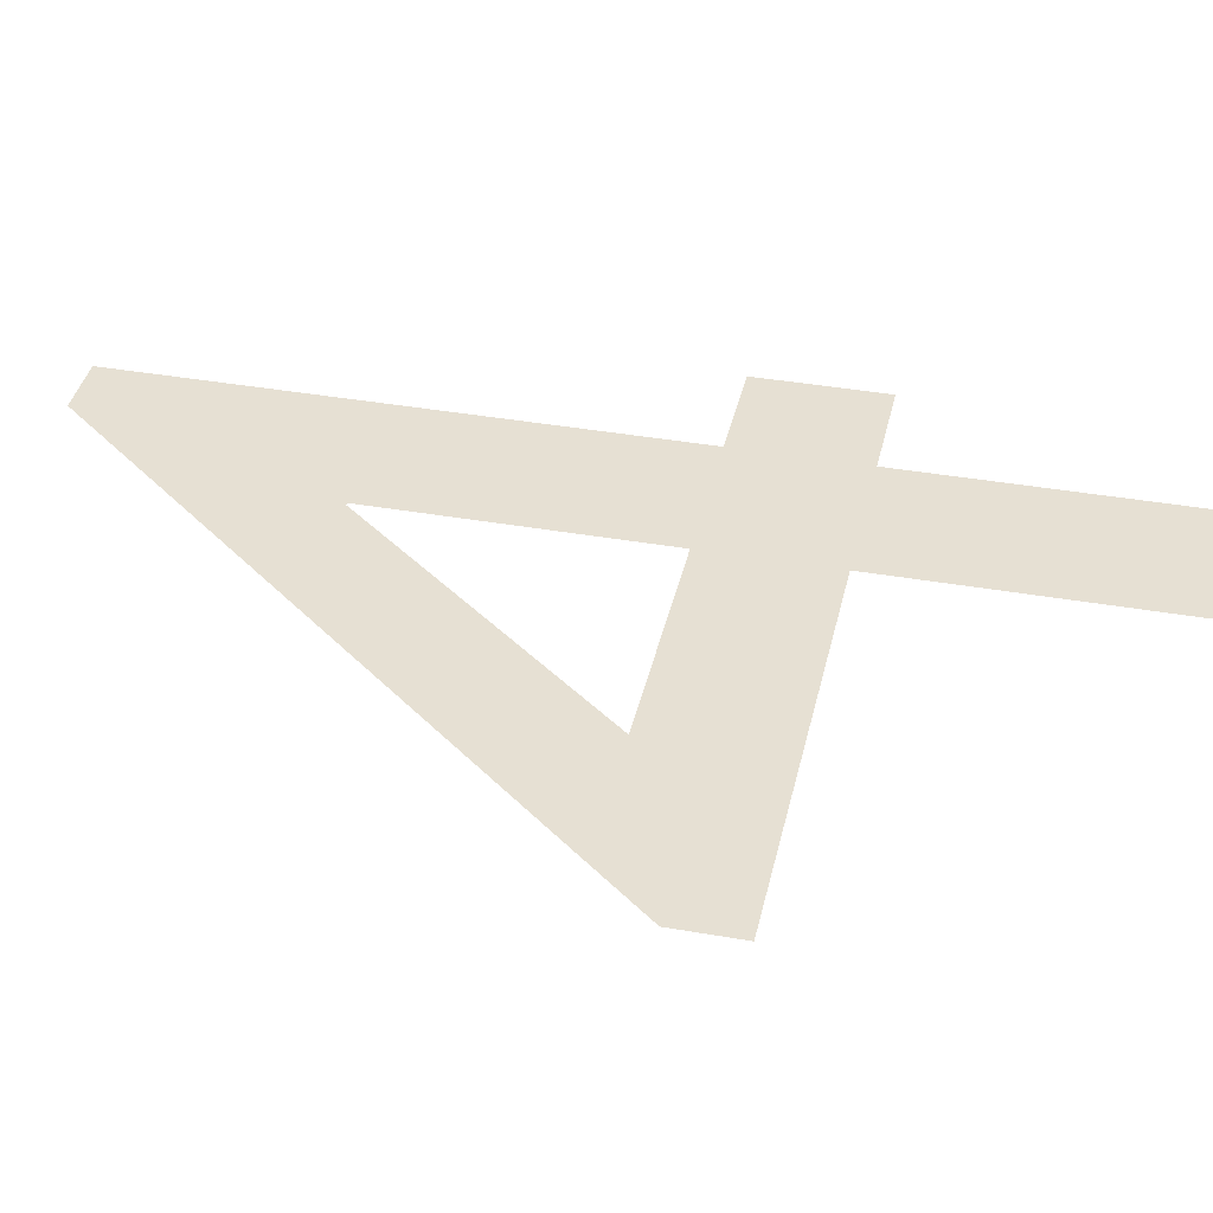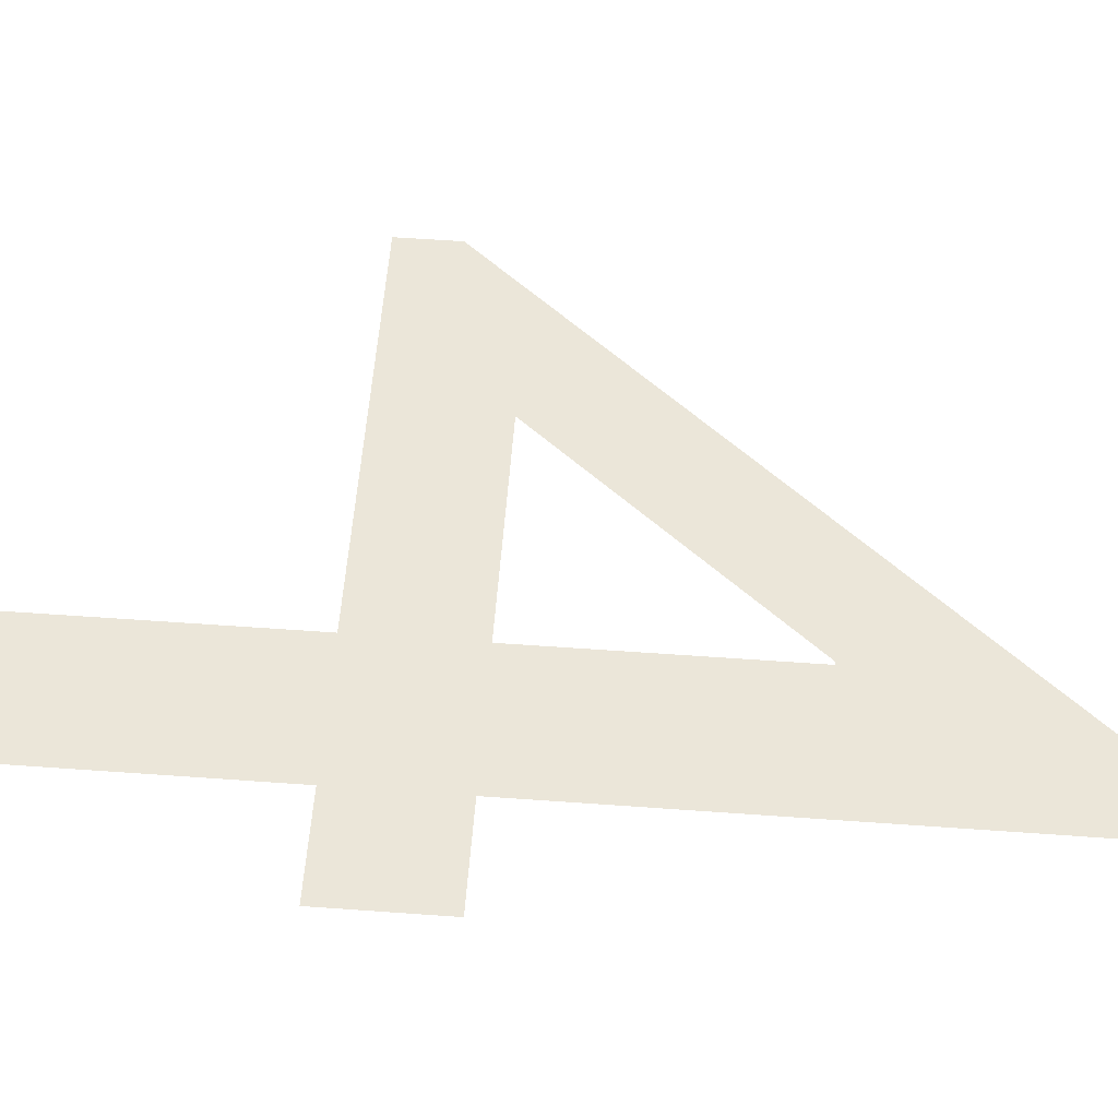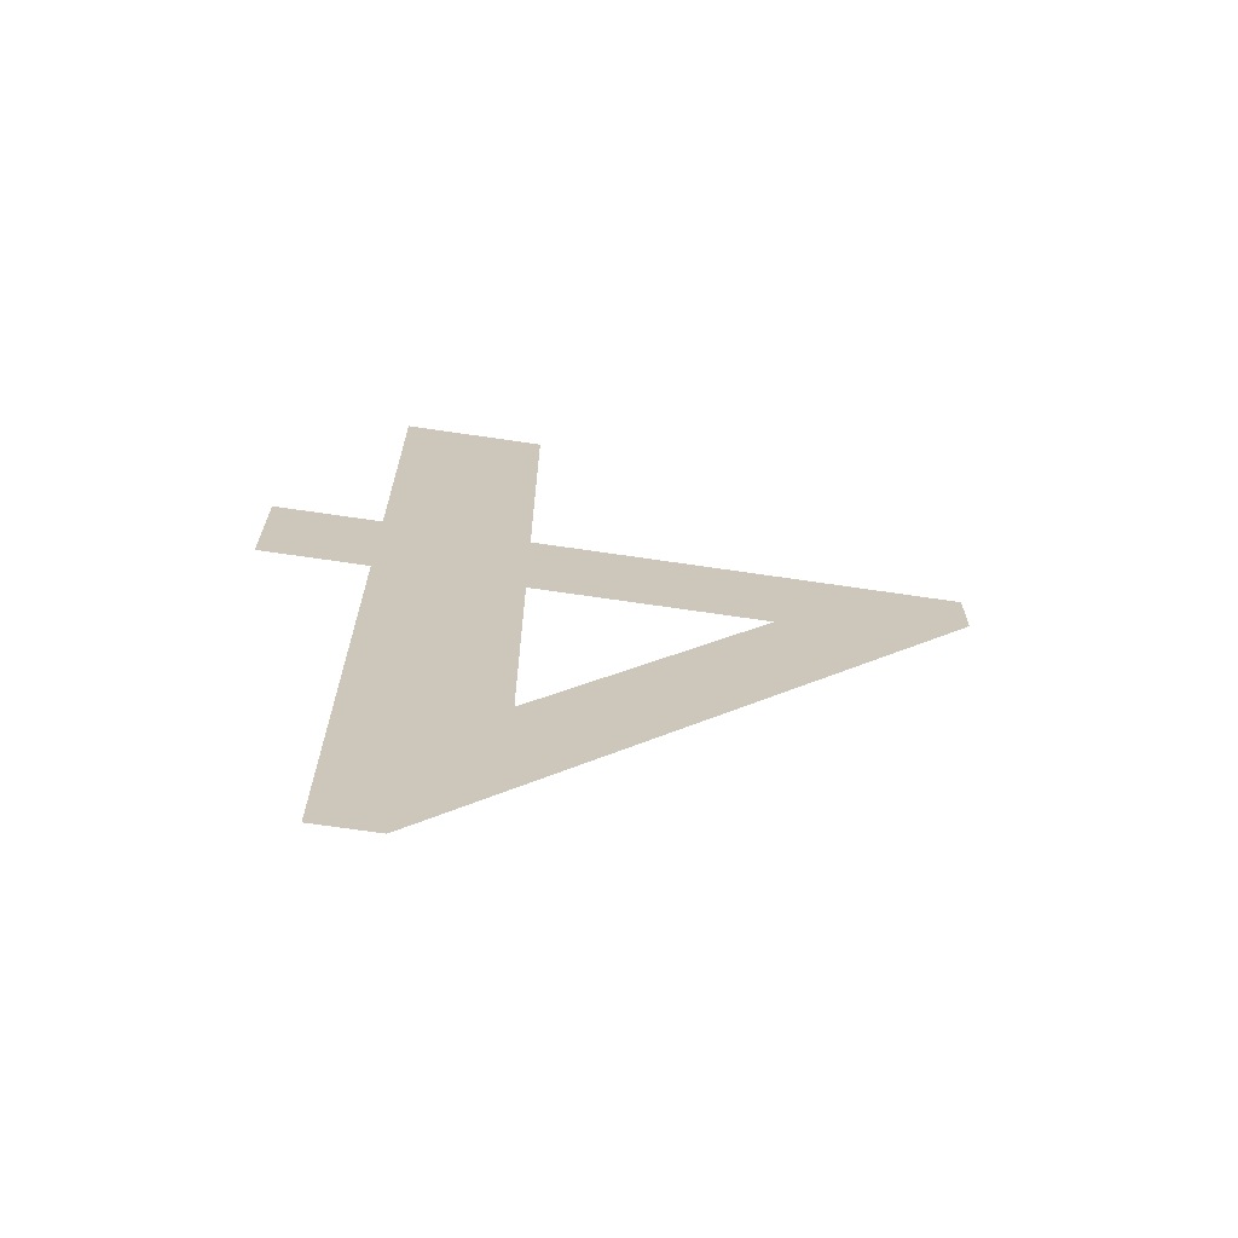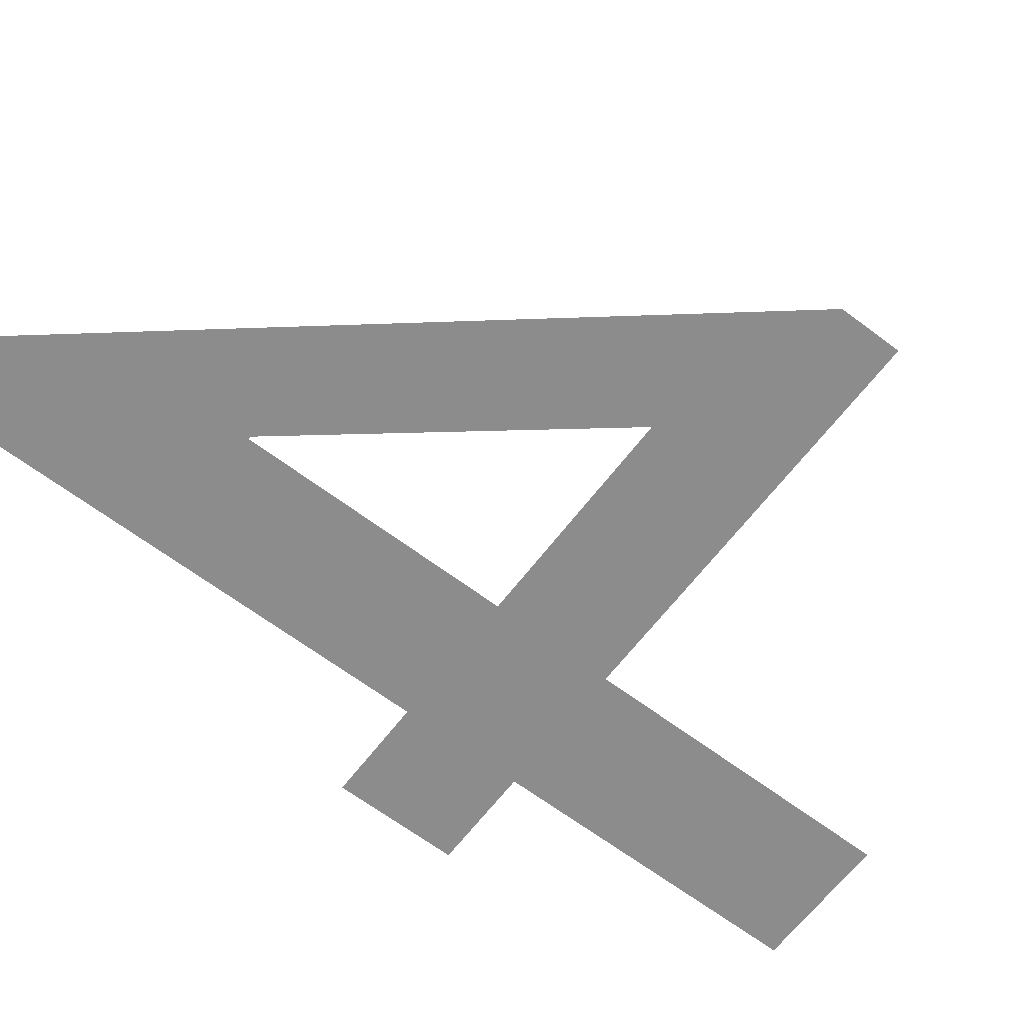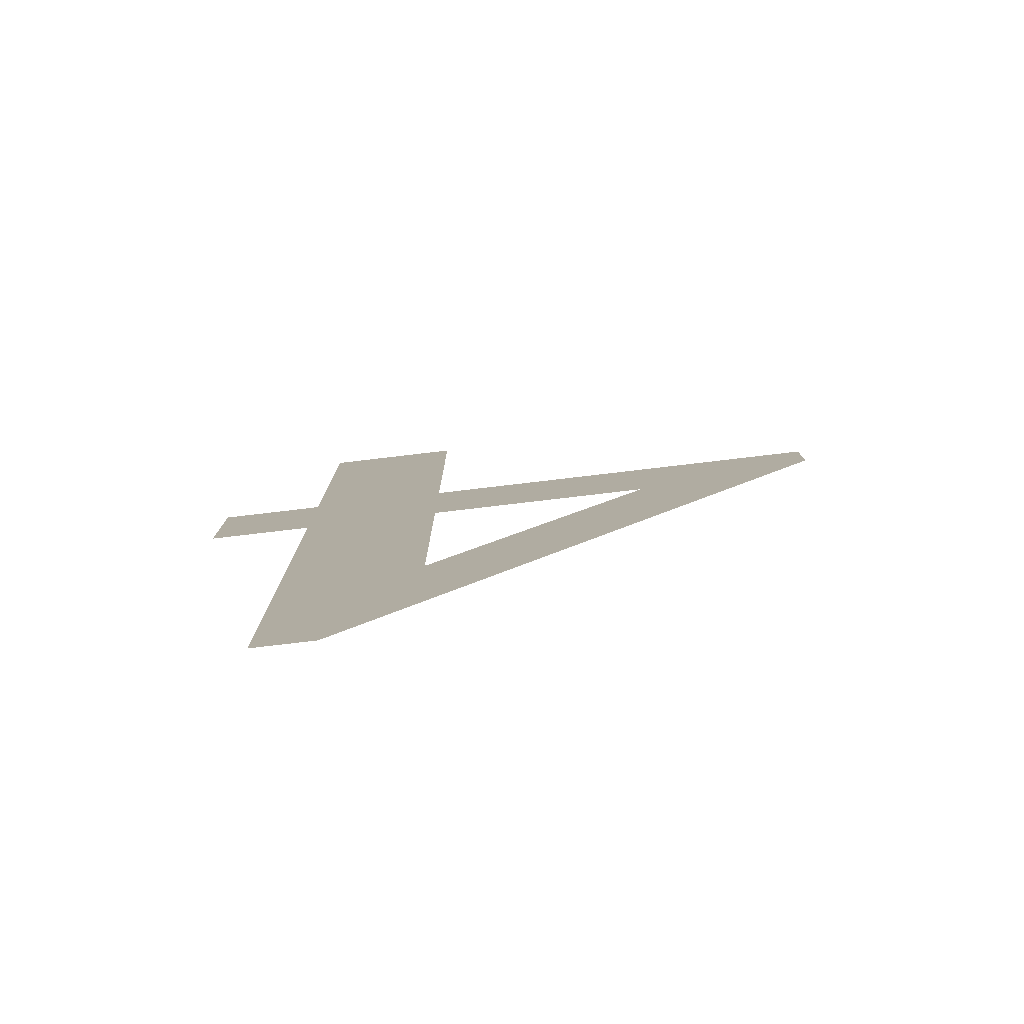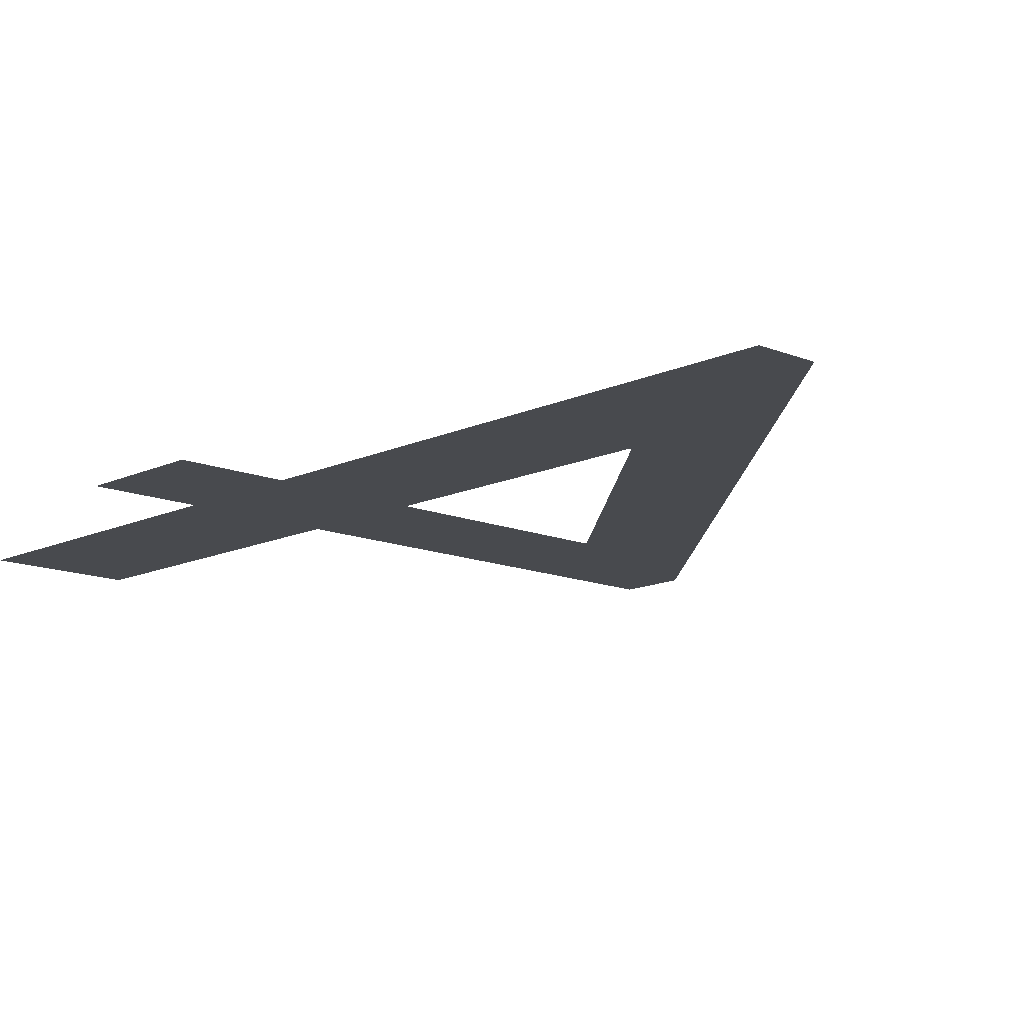
<metadata>
{"format":"obj","ext":"obj","renderer":"f3d","projection":"perspective","resolution":1024,"background":"white","views":[{"elev":38.5,"azim":-77.5,"up":"+Y"},{"elev":57.2,"azim":94.3,"up":"+Y"},{"elev":-69.5,"azim":171.6,"up":"+Z"},{"elev":-64.2,"azim":-127.3,"up":"+Y"},{"elev":-79.6,"azim":-173.3,"up":"+Z"},{"elev":-13.2,"azim":136.9,"up":"+Y"}]}
</metadata>
<code>
o Text
v 0.2262 0.0538 -0.3901
v 0.1842 0.0538 -0.3901
v -0.1608 0.05385 0.03185
v -0.1608 0.05386 0.07685
v 0.1282 0.05384 0.07687
v 0.1282 0.05387 0.3009
v 0.2262 0.05386 0.3009
v 0.2262 0.05384 0.07687
v 0.2992 0.05384 0.07688
v 0.2992 0.05383 -0.01112
v 0.2262 0.05383 -0.01113
v 0.1262 0.05382 -0.2051
v 0.1282 0.05382 -0.2051
v 0.1282 0.05384 -0.01113
v -0.02983 0.05384 -0.01114
f 3 1 2
f 12 1 3
f 13 1 12
f 11 1 13
f 3 15 12
f 14 11 13
f 3 14 15
f 3 11 14
f 3 10 11
f 3 9 10
f 4 9 3
f 5 9 4
f 6 8 5
f 8 9 5
f 6 7 8

</code>
